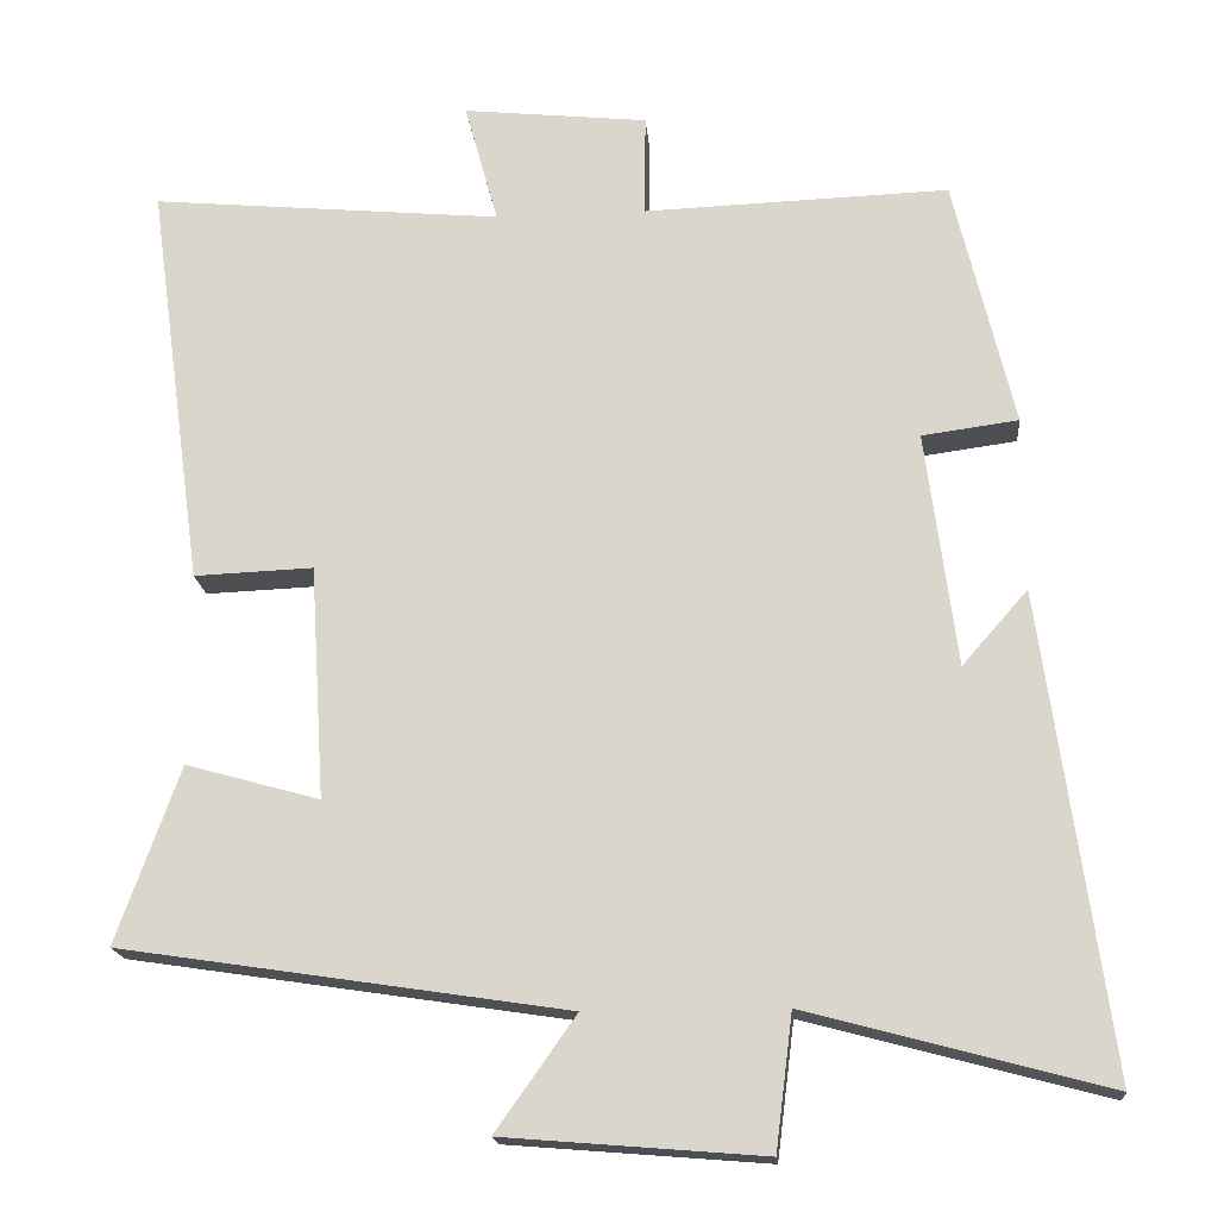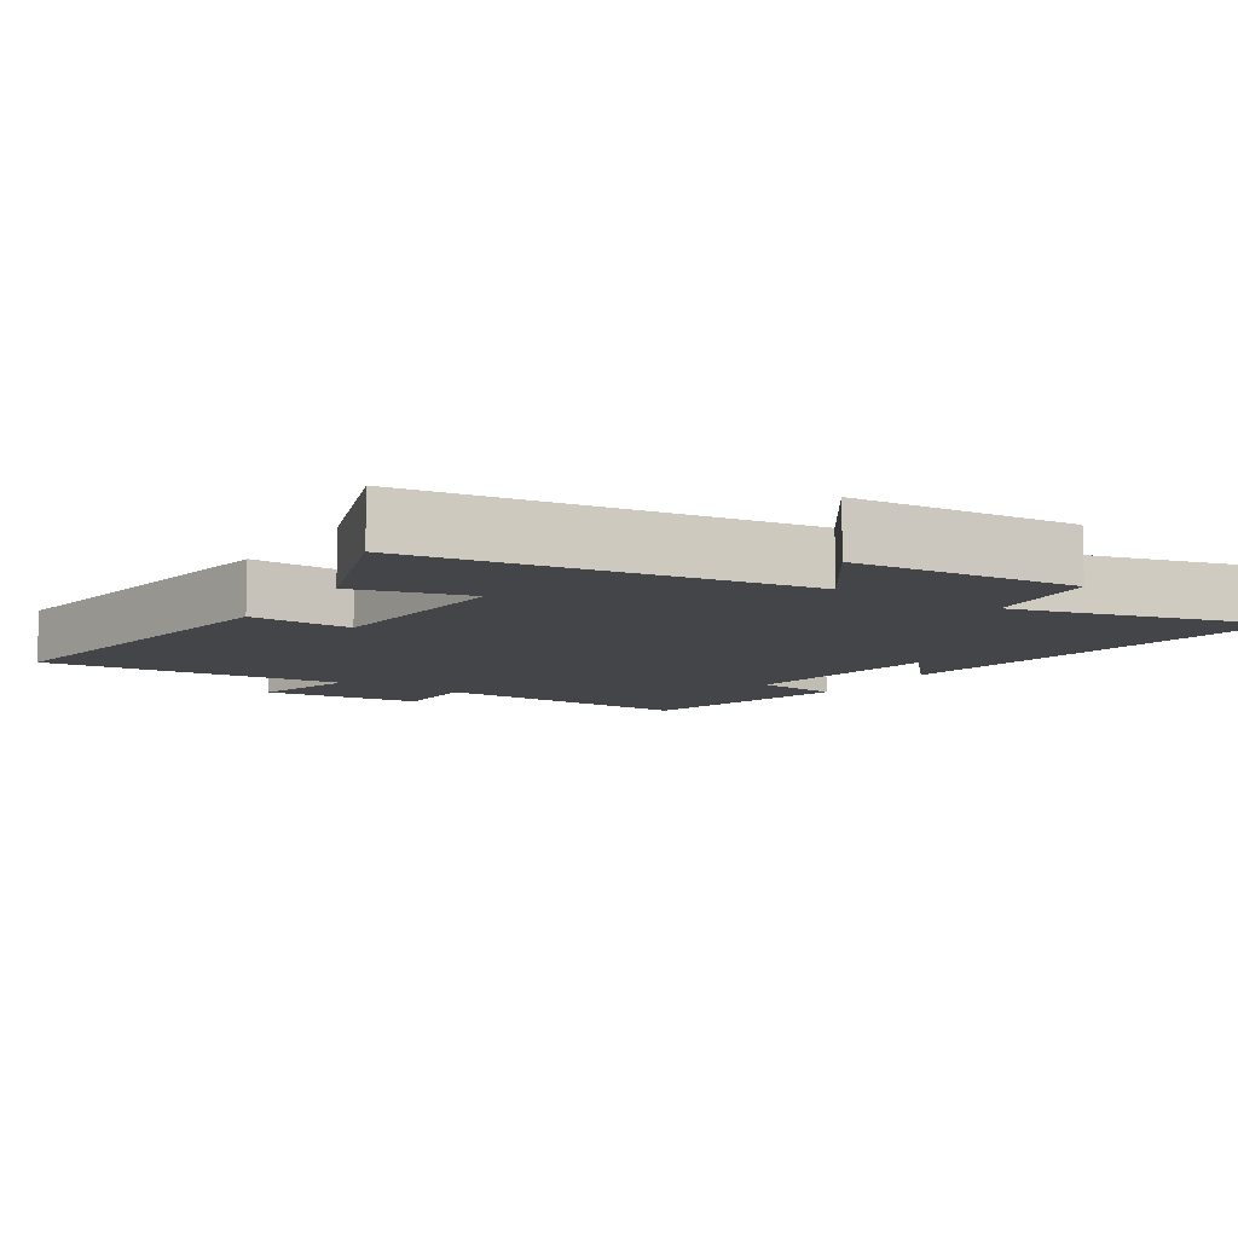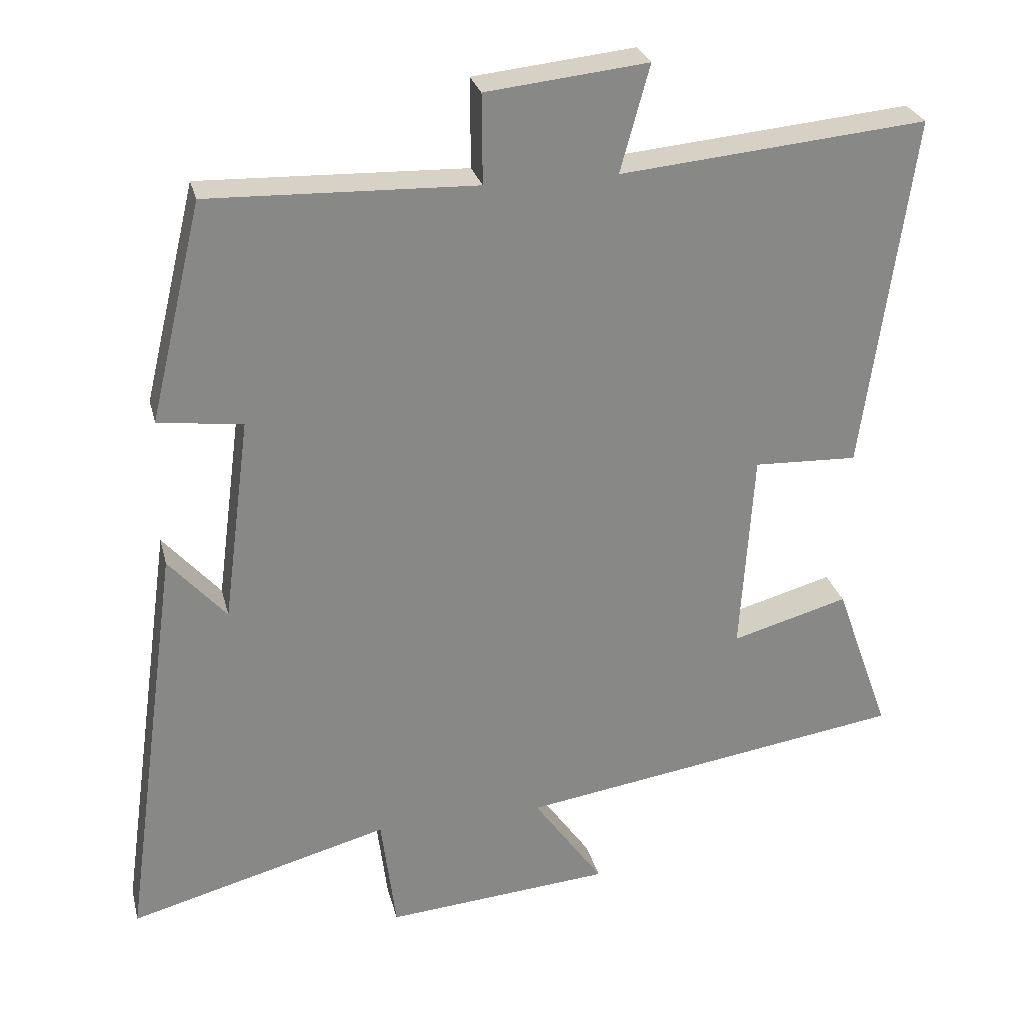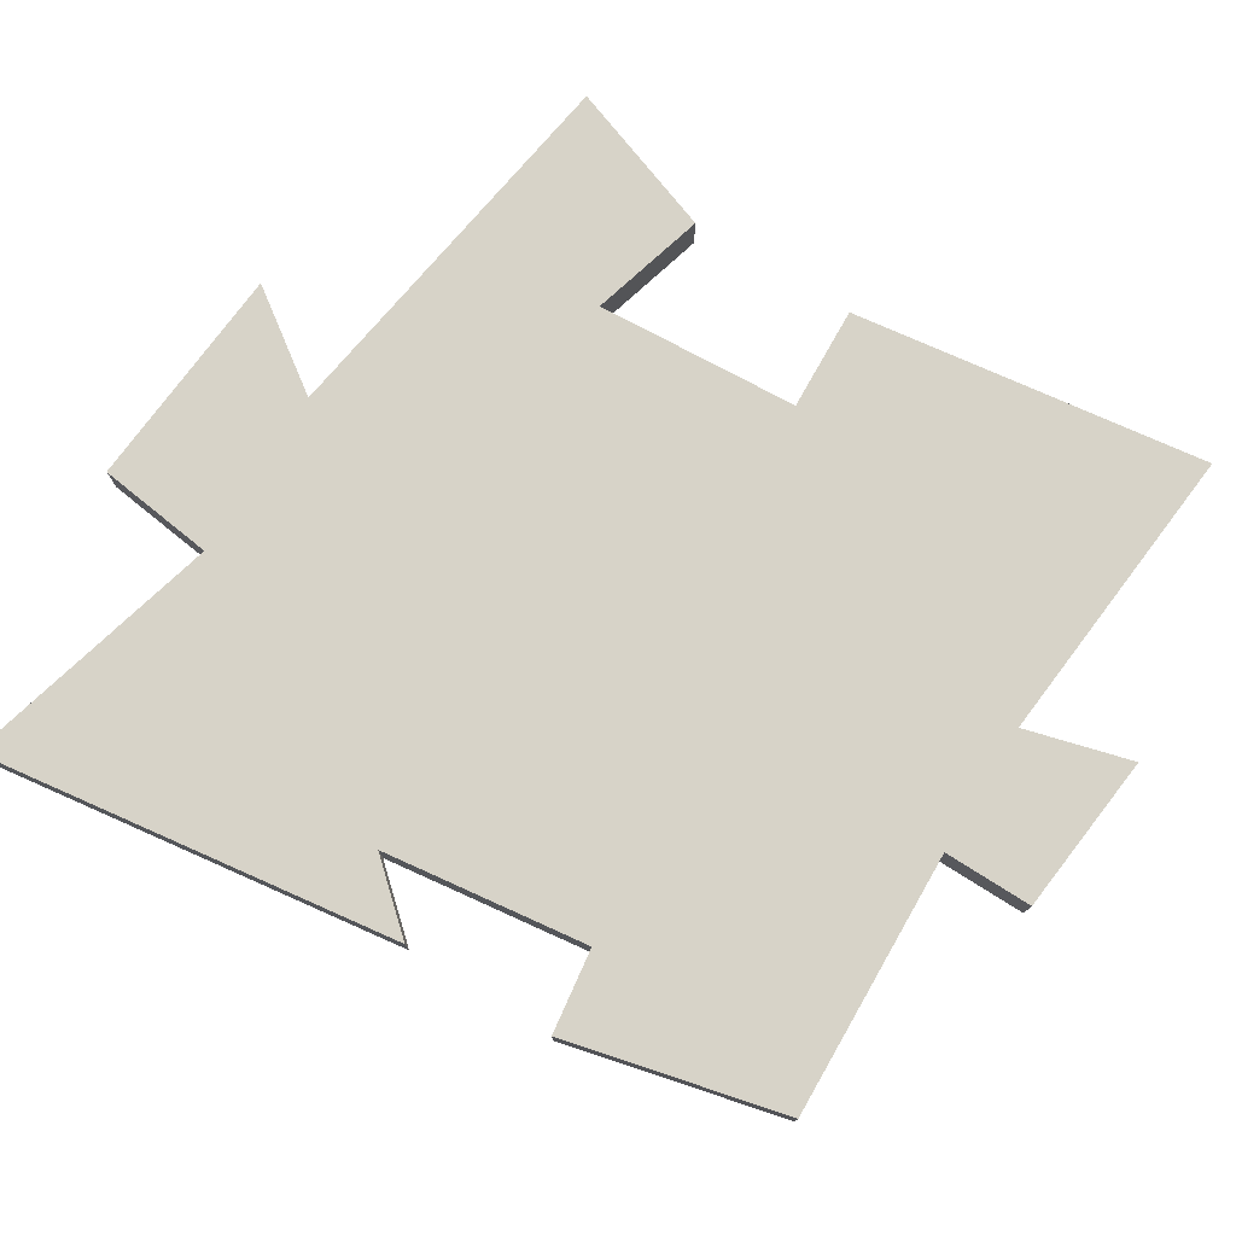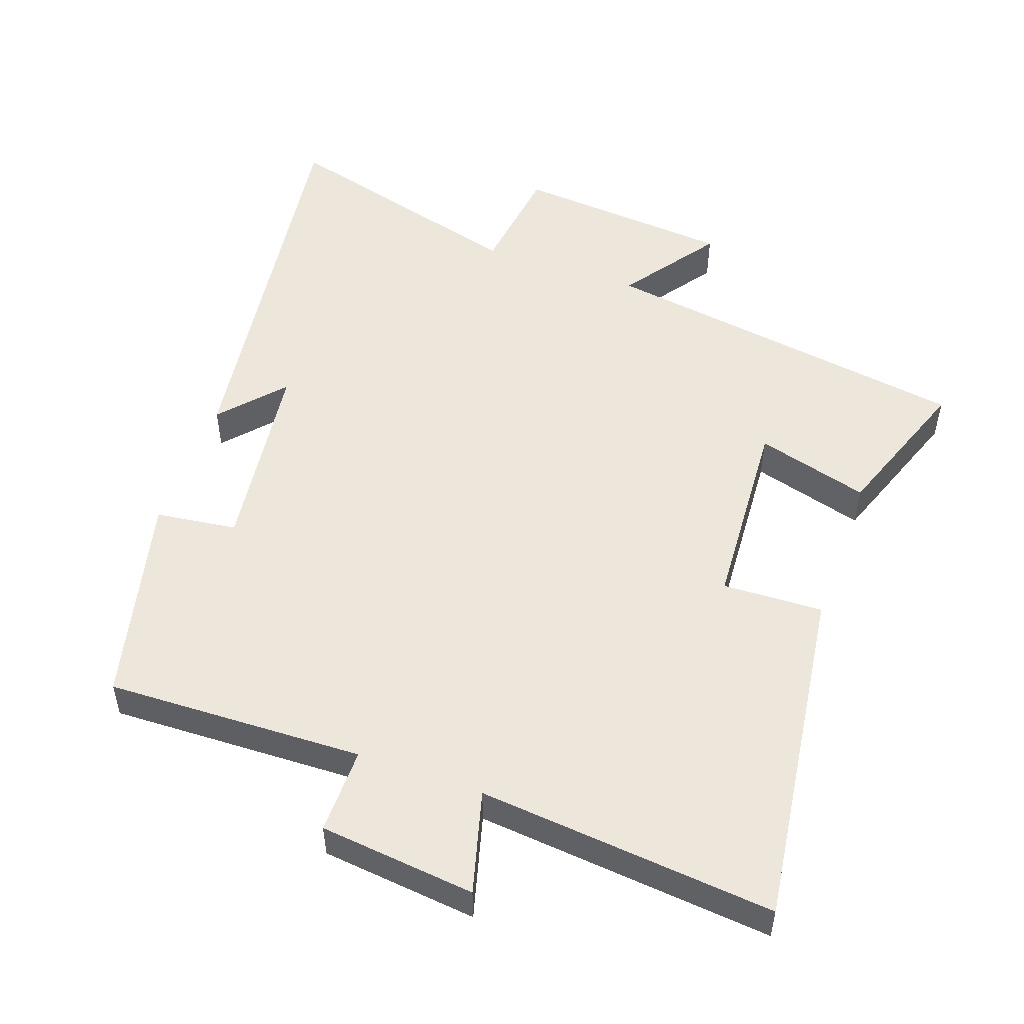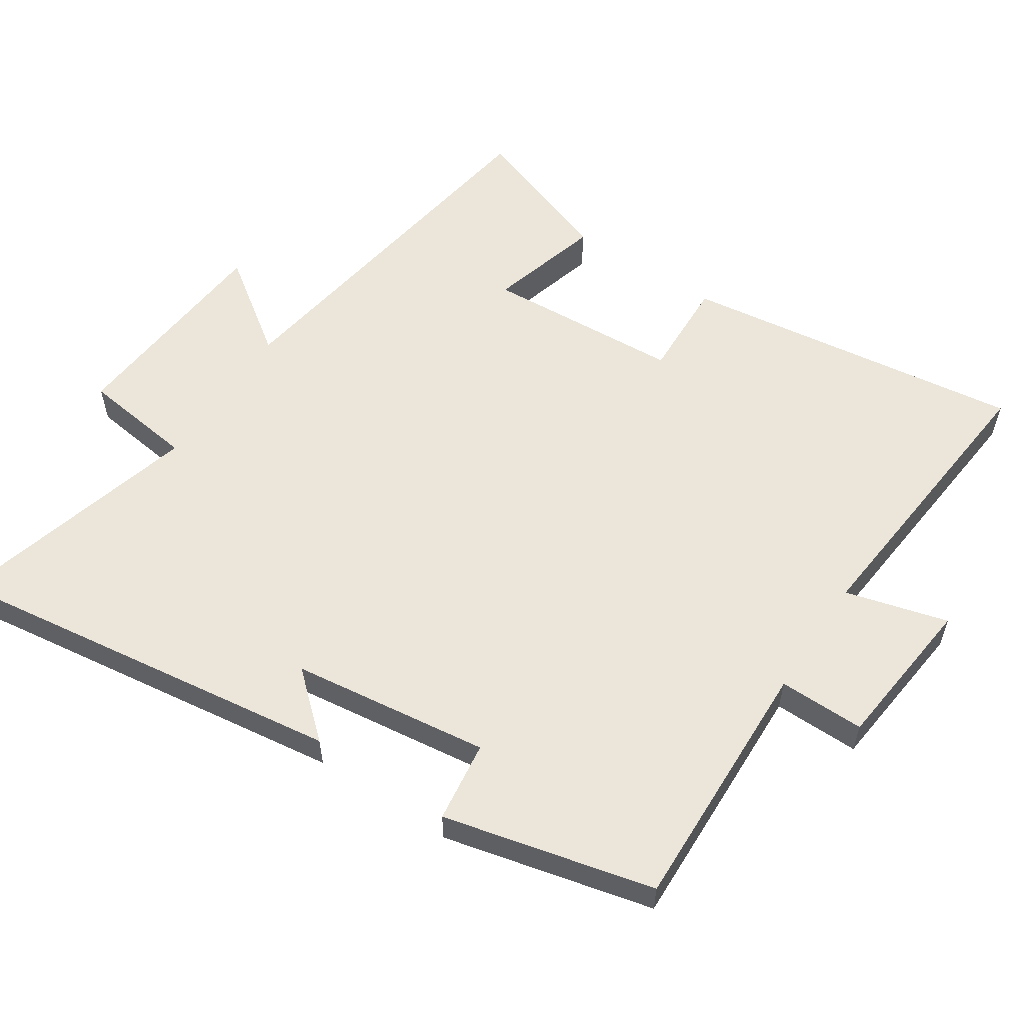
<metadata>
{"format":"obj","ext":"obj","renderer":"f3d","projection":"perspective","resolution":1024,"background":"white","views":[{"elev":-17.9,"azim":-175.0,"up":"+Z"},{"elev":-9.1,"azim":146.9,"up":"+Y"},{"elev":27.5,"azim":-13.6,"up":"+Z"},{"elev":76.5,"azim":-58.2,"up":"+Y"},{"elev":51.8,"azim":19.7,"up":"+Y"},{"elev":57.1,"azim":-56.4,"up":"+Y"}]}
</metadata>
<code>
v 0.569 0.07 0.54
v 0.5 0.07 0.037
v 0.353 0.07 0.043
v 0.335 0.07 -0.245
v 0.5 0.07 -0.199
v 0.578 0.07 -0.417
v 0.029 0.07 -0.5
v 0.128 0.07 -0.64
v -0.192 0.07 -0.666
v -0.213 0.07 -0.5
v -0.582 0.07 -0.599
v -0.5 0.07 -0.009
v -0.419 0.07 -0.101
v -0.381 0.07 0.189
v -0.5 0.07 0.205
v -0.426 0.07 0.513
v -0.05 0.07 0.5
v -0.051 0.07 0.626
v 0.177 0.07 0.65
v 0.136 0.07 0.5
v 0.569 0 0.54
v 0.5 0 0.037
v 0.353 0 0.043
v 0.335 0 -0.245
v 0.5 0 -0.199
v 0.578 0 -0.417
v 0.029 0 -0.5
v 0.128 0 -0.64
v -0.192 0 -0.666
v -0.213 0 -0.5
v -0.582 0 -0.599
v -0.5 0 -0.009
v -0.419 0 -0.101
v -0.381 0 0.189
v -0.5 0 0.205
v -0.426 0 0.513
v -0.05 0 0.5
v -0.051 0 0.626
v 0.177 0 0.65
v 0.136 0 0.5
f 17 18 19 20
f 14 15 16 17
f 13 14 17 20
f 10 11 12 13
f 10 13 20 1
f 7 8 9 10
f 4 5 6 7
f 3 4 7 10
f 1 2 3
f 1 3 10
f 40 39 38 37
f 37 36 35 34
f 40 37 34 33
f 33 32 31 30
f 21 40 33 30
f 30 29 28 27
f 27 26 25 24
f 30 27 24 23
f 23 22 21
f 30 23 21
f 1 21 22 2
f 2 22 23 3
f 3 23 24 4
f 4 24 25 5
f 5 25 26 6
f 6 26 27 7
f 7 27 28 8
f 8 28 29 9
f 9 29 30 10
f 10 30 31 11
f 11 31 32 12
f 12 32 33 13
f 13 33 34 14
f 14 34 35 15
f 15 35 36 16
f 16 36 37 17
f 17 37 38 18
f 18 38 39 19
f 19 39 40 20
f 20 40 21 1

</code>
